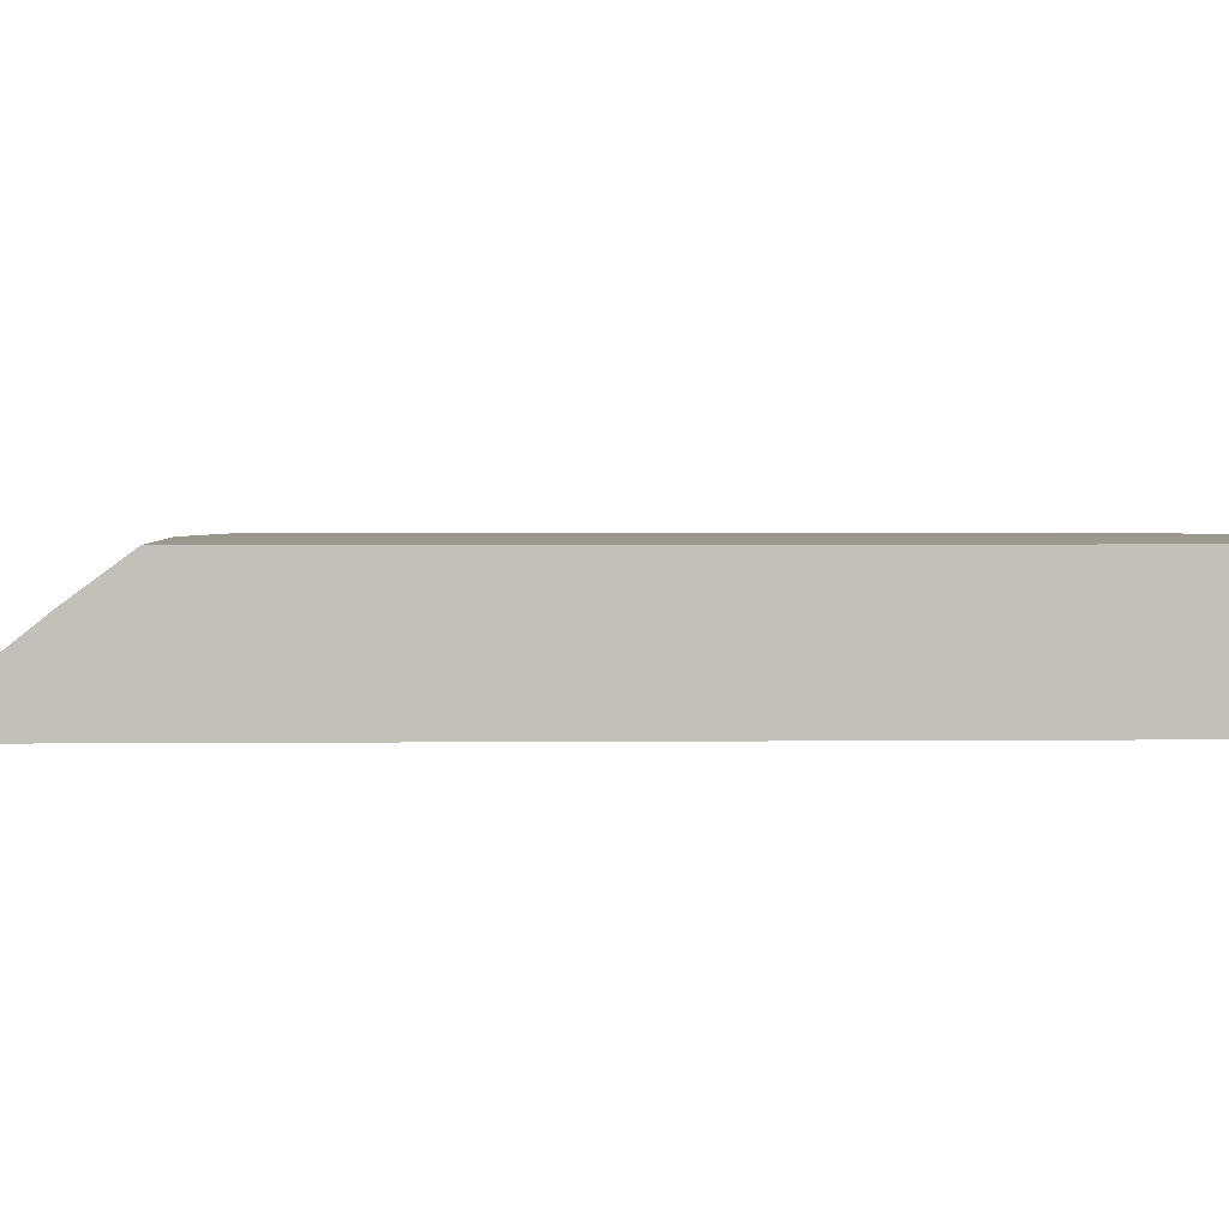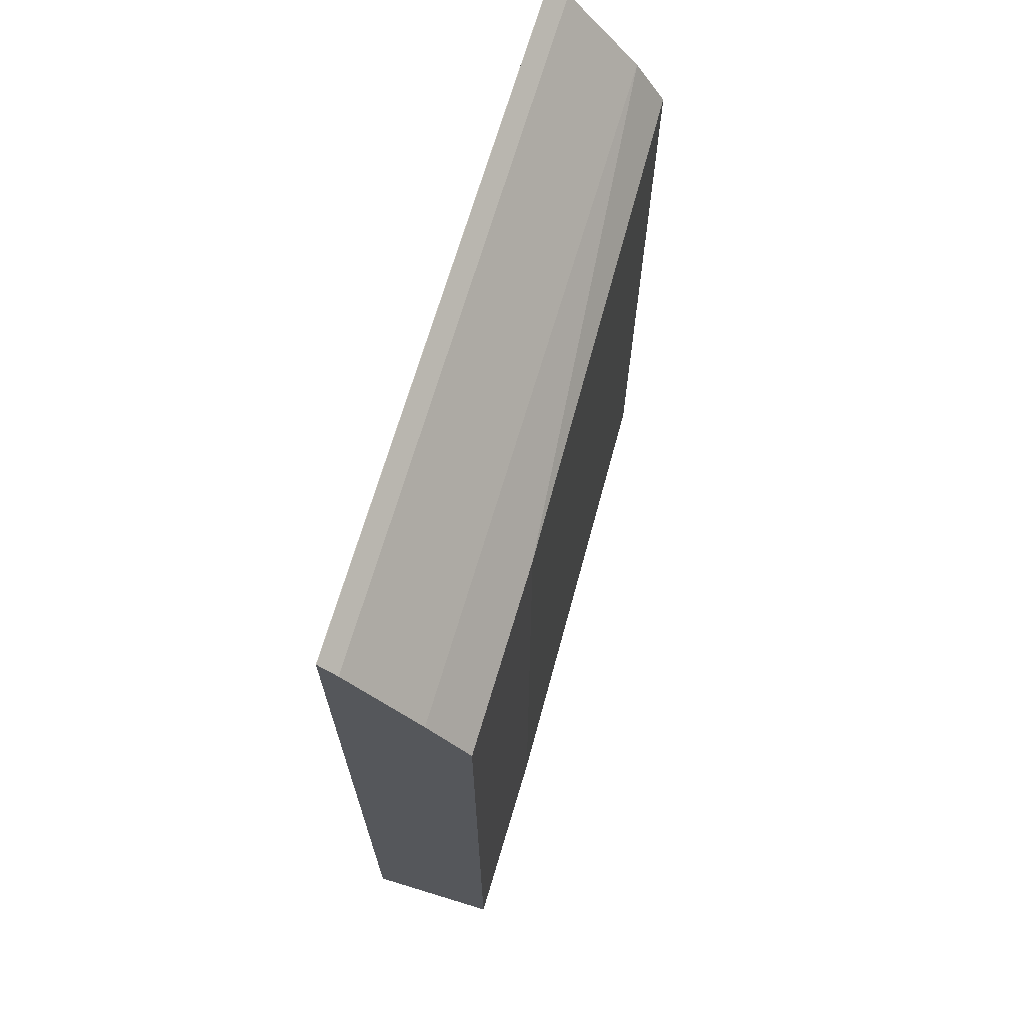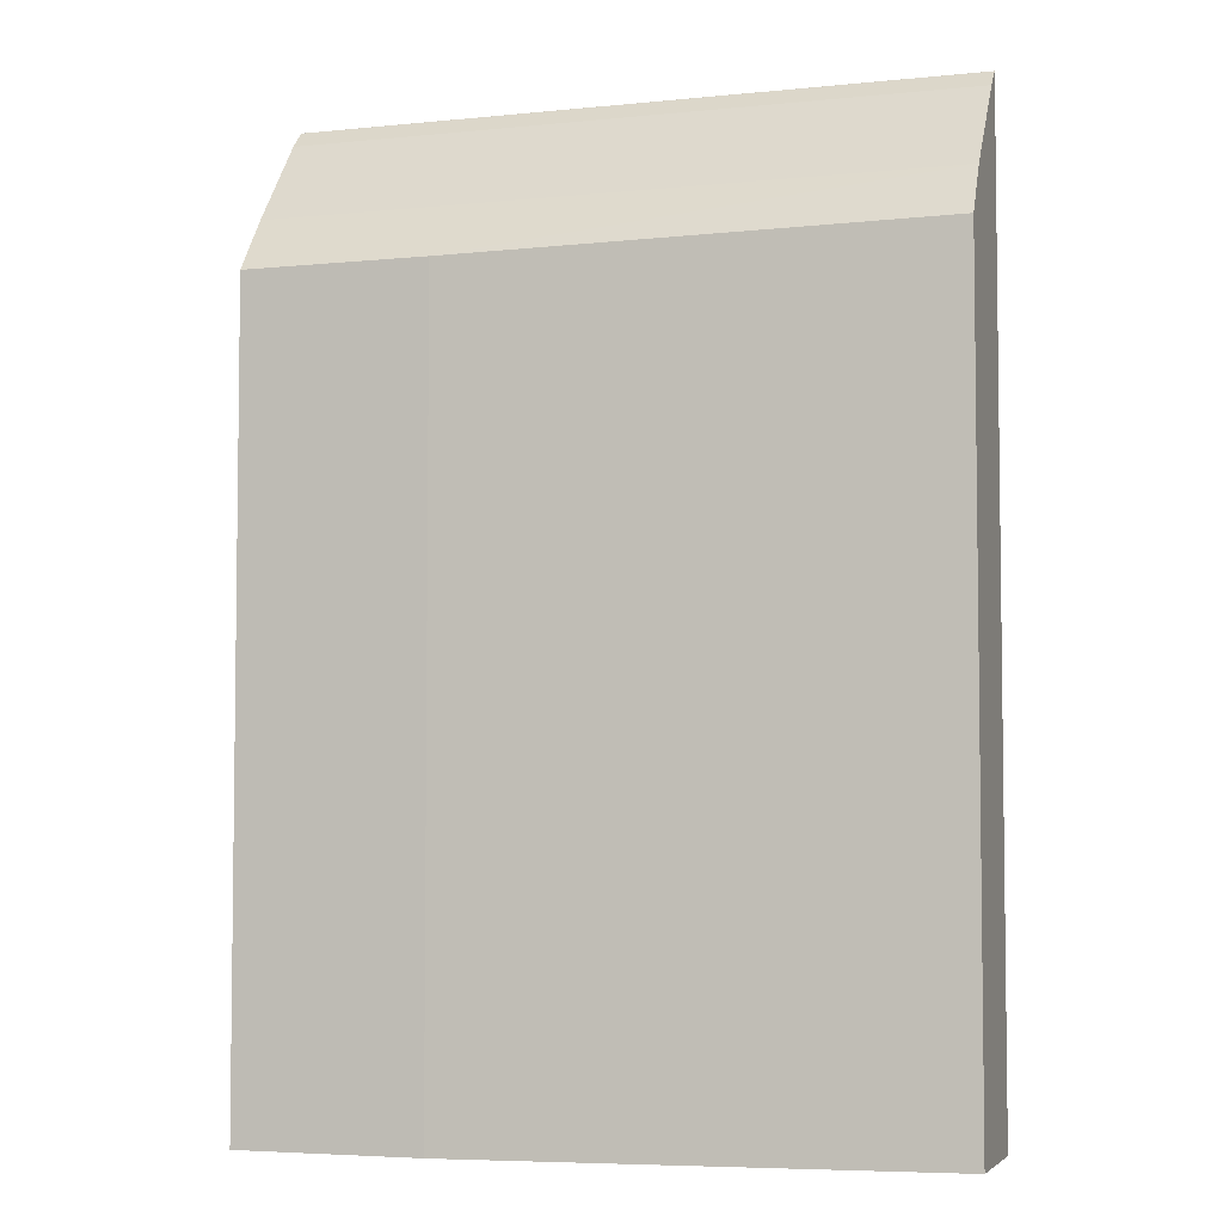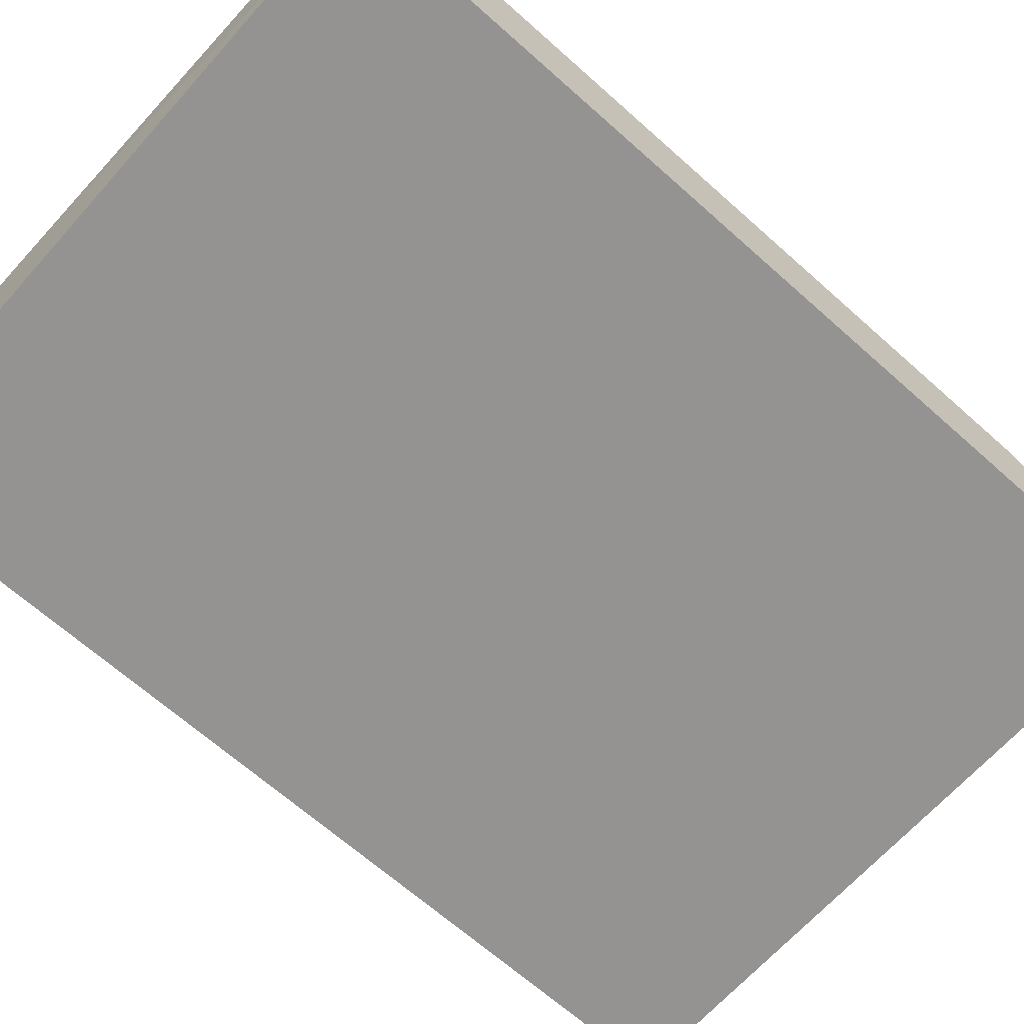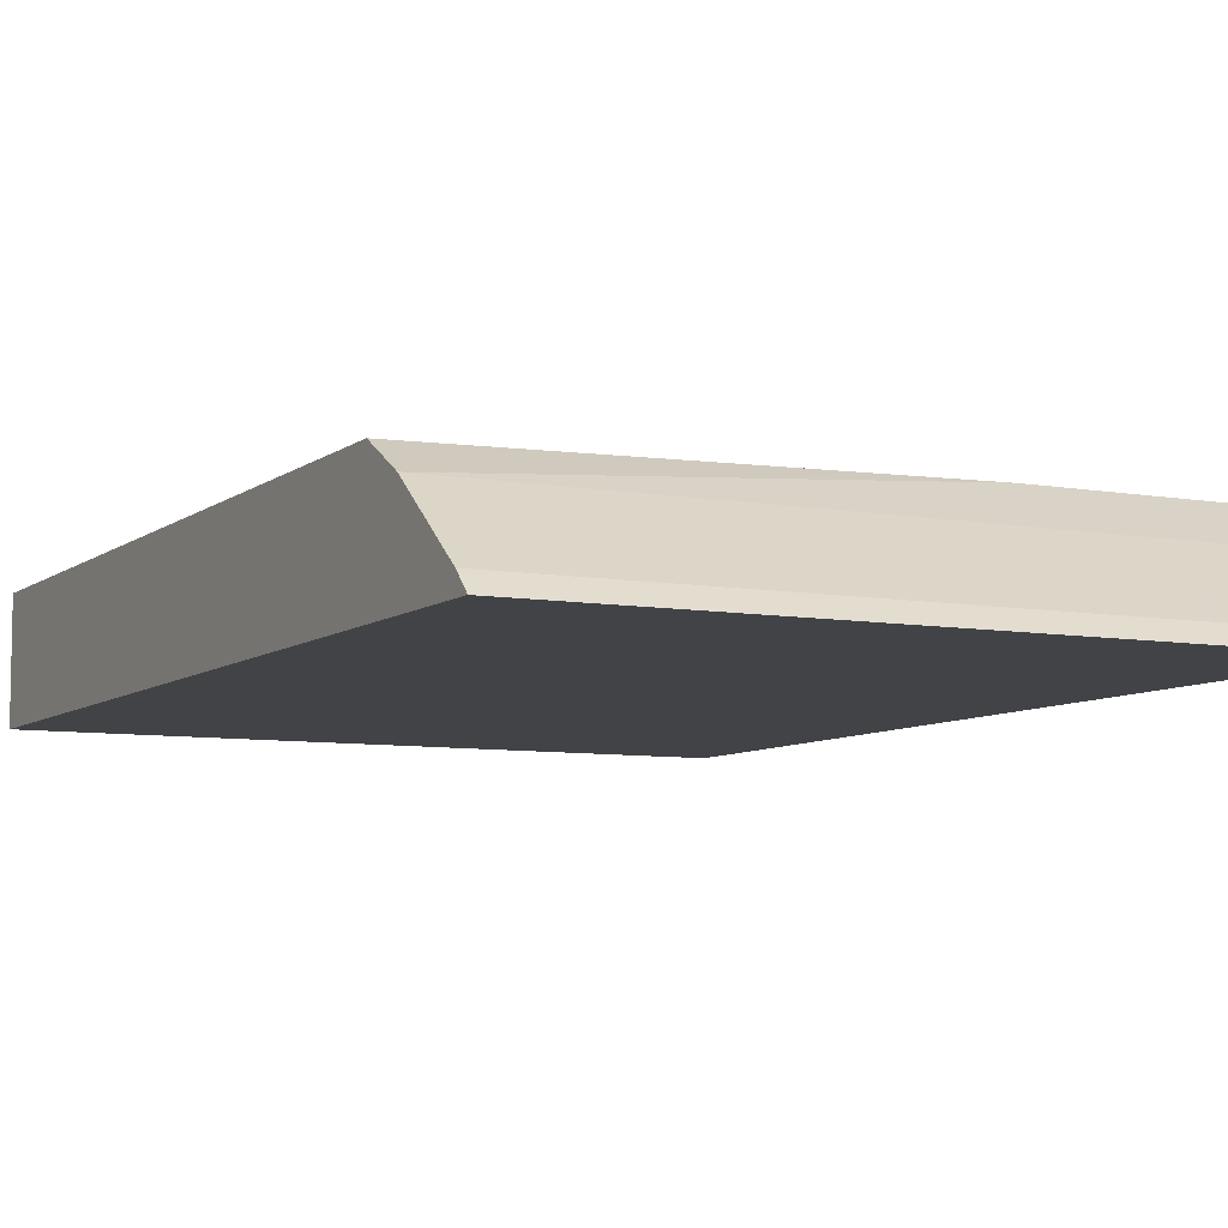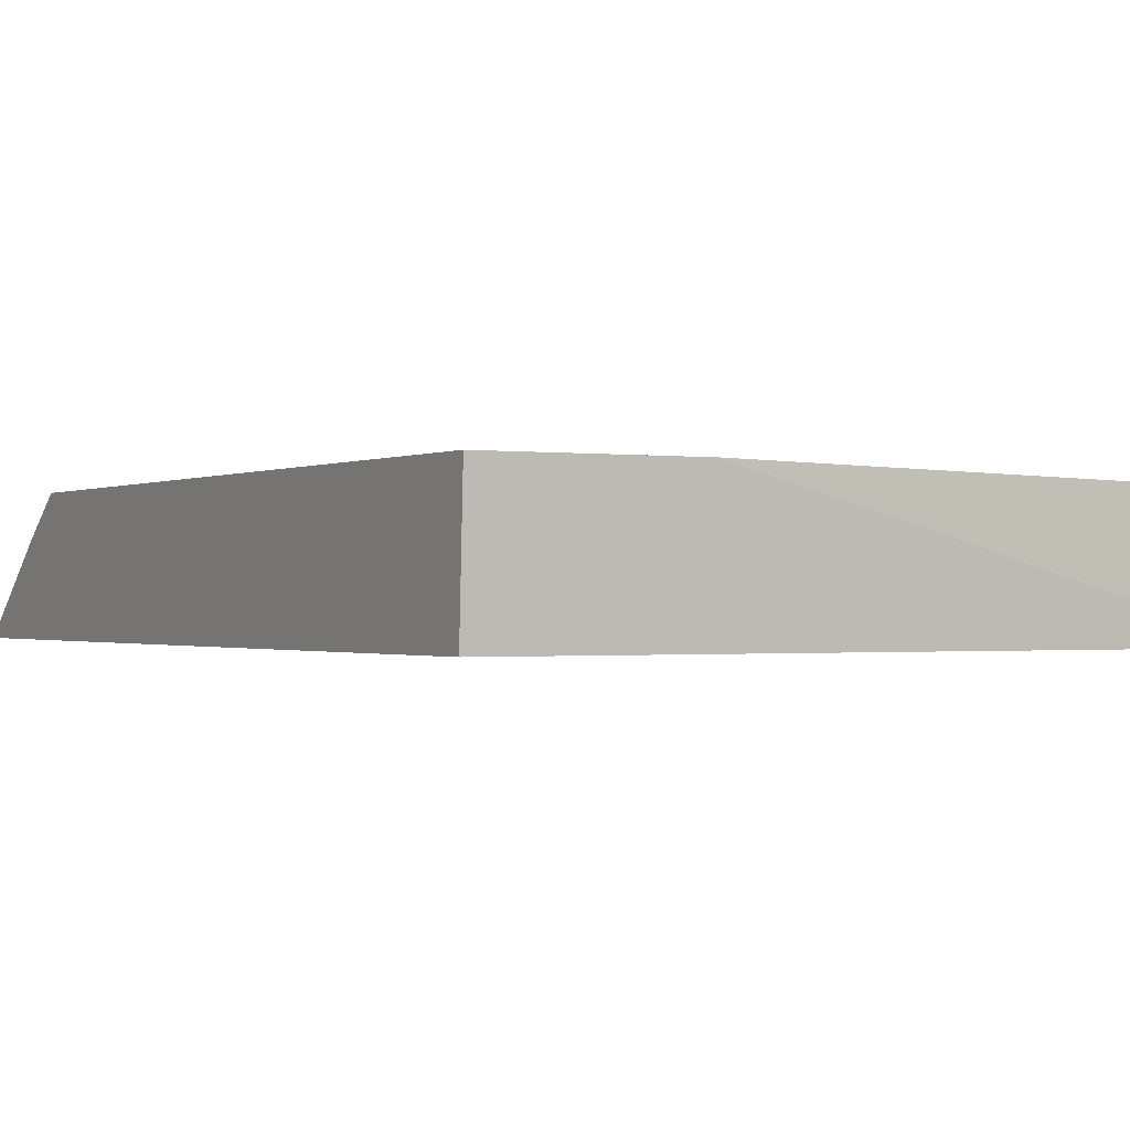
<metadata>
{"format":"obj","ext":"obj","renderer":"f3d","projection":"perspective","resolution":1024,"background":"white","views":[{"elev":3.2,"azim":88.1,"up":"+Y"},{"elev":70.0,"azim":106.6,"up":"+Z"},{"elev":-4.6,"azim":-162.0,"up":"+Z"},{"elev":-66.8,"azim":-131.8,"up":"+Y"},{"elev":-7.4,"azim":-27.0,"up":"+Y"},{"elev":-0.7,"azim":151.0,"up":"+Y"}]}
</metadata>
<code>
v 0.2425 0.2518 -0.5038
v 0.3944 0.2518 -0.5038
v 0.2425 0.1471 -0.4992
v 0.3944 0.1471 -0.4991
v 0.3944 0.1471 0.2759
v 0.3944 0.2518 0.145
v 0.3944 0.1616 0.2614
v 0.3944 0.1474 0.2757
v -0.1551 0.1474 0.2757
v -0.1551 0.1616 0.2614
v 0.2425 0.1616 0.2614
v 0.3944 0.2187 0.1902
v -0.1551 0.2187 0.1901
v 0.2425 0.2518 0.145
v -0.1551 0.2424 0.1498
v -0.1551 0.1471 0.2759
v -0.1551 0.1471 -0.4992
v -0.1551 0.2424 -0.4992
f 2 1 14
f 15 14 1
f 13 14 15
f 13 15 16
f 10 13 16
f 9 10 16
f 9 16 5
f 15 17 16
f 17 3 16
f 17 1 3
f 18 1 17
f 18 15 1
f 18 17 15
f 6 2 14
f 3 5 16
f 12 7 6
f 6 5 2
f 12 14 13
f 12 6 14
f 2 3 1
f 4 3 2
f 4 2 5
f 7 5 6
f 8 5 7
f 4 5 3
f 8 10 9
f 8 11 10
f 8 7 11
f 12 11 7
f 12 10 11
f 12 13 10
f 8 9 5

</code>
